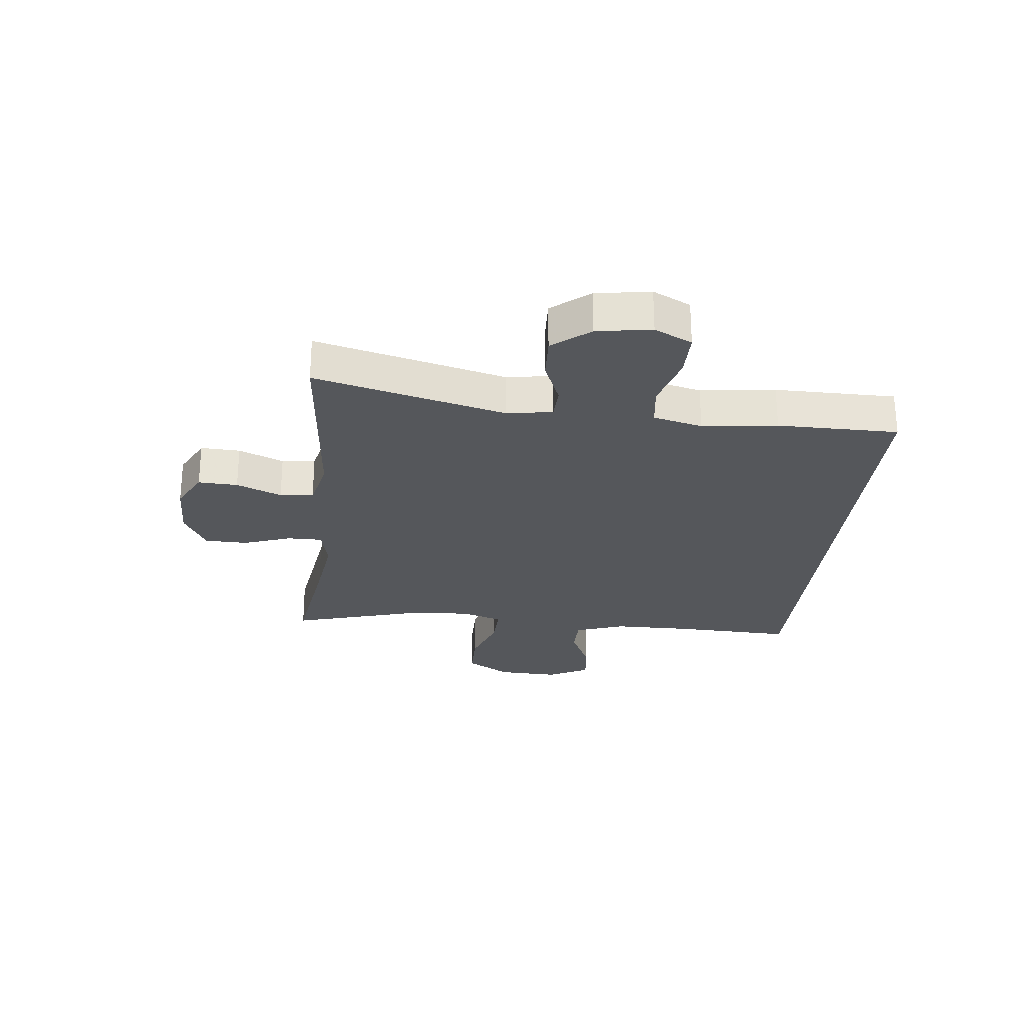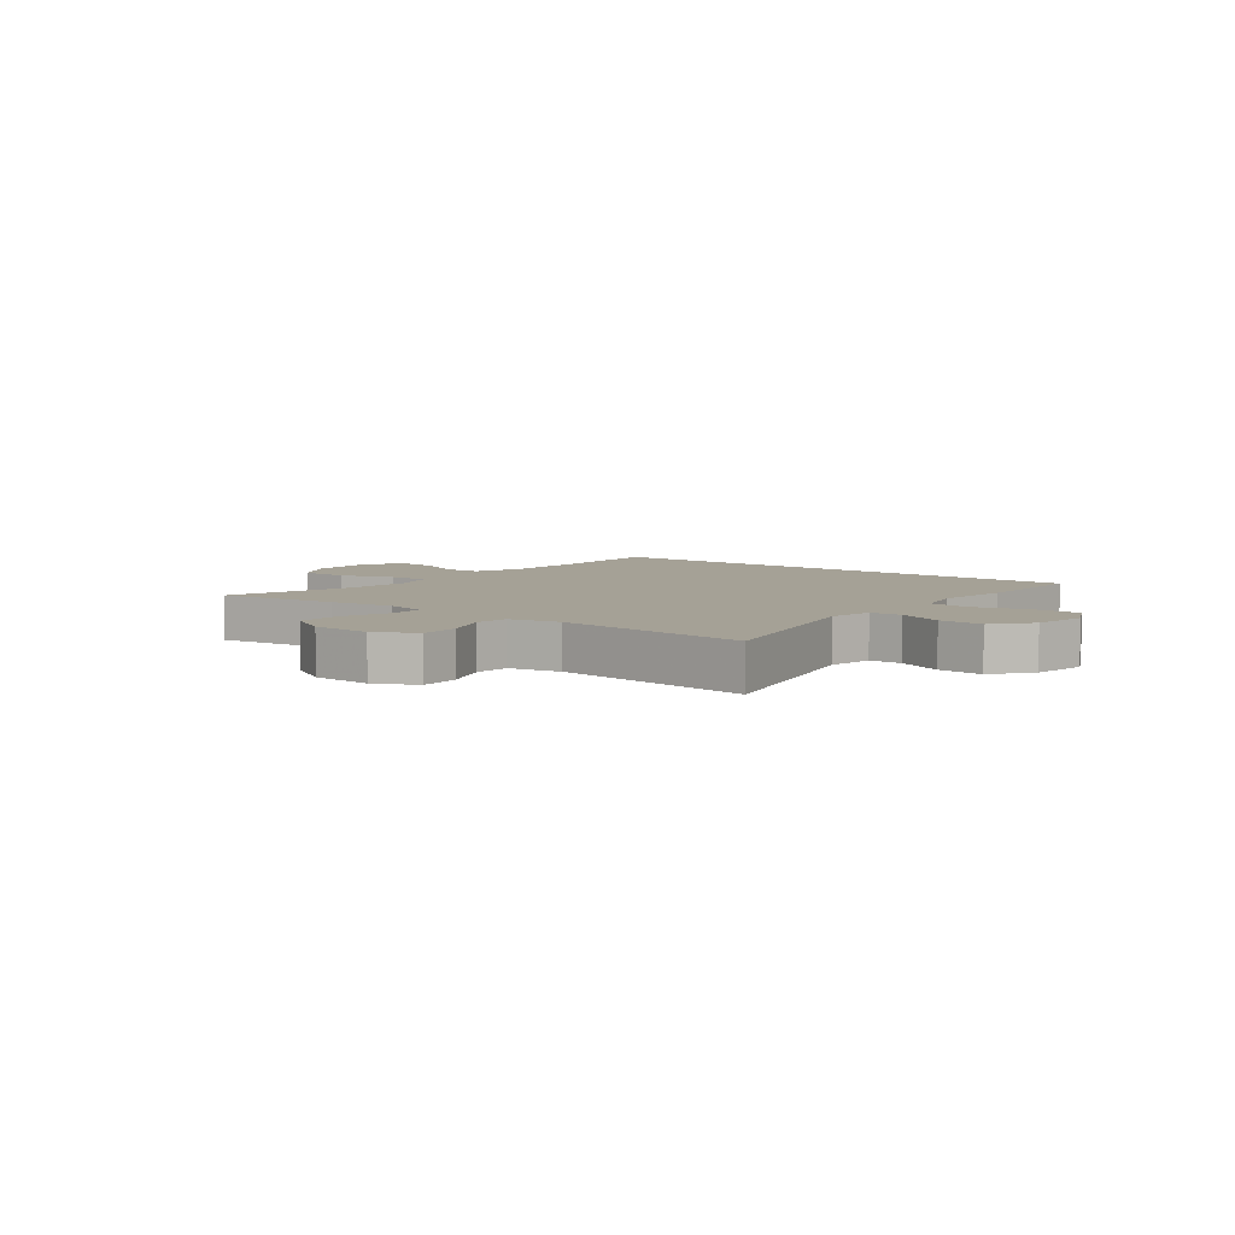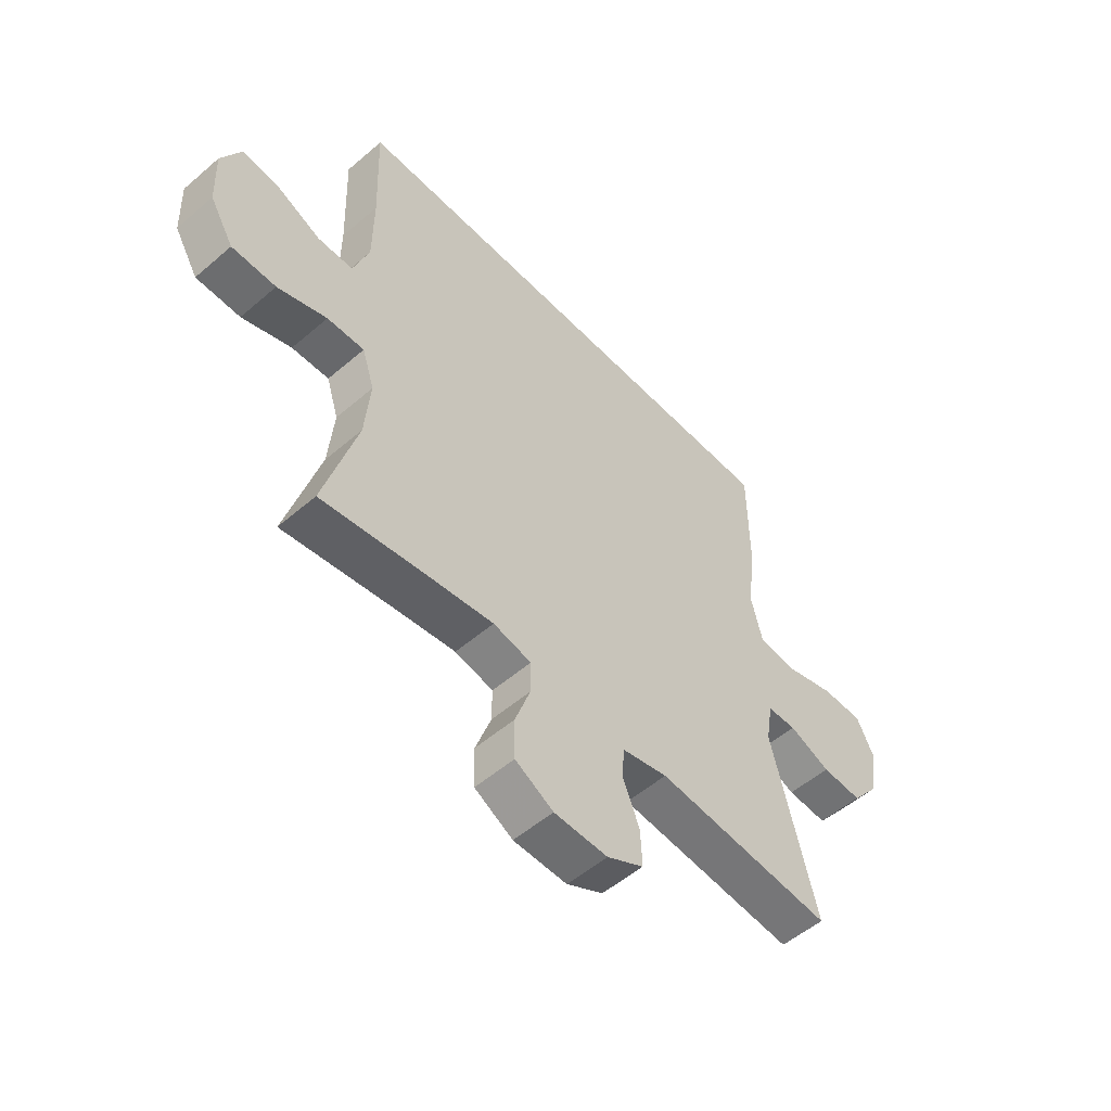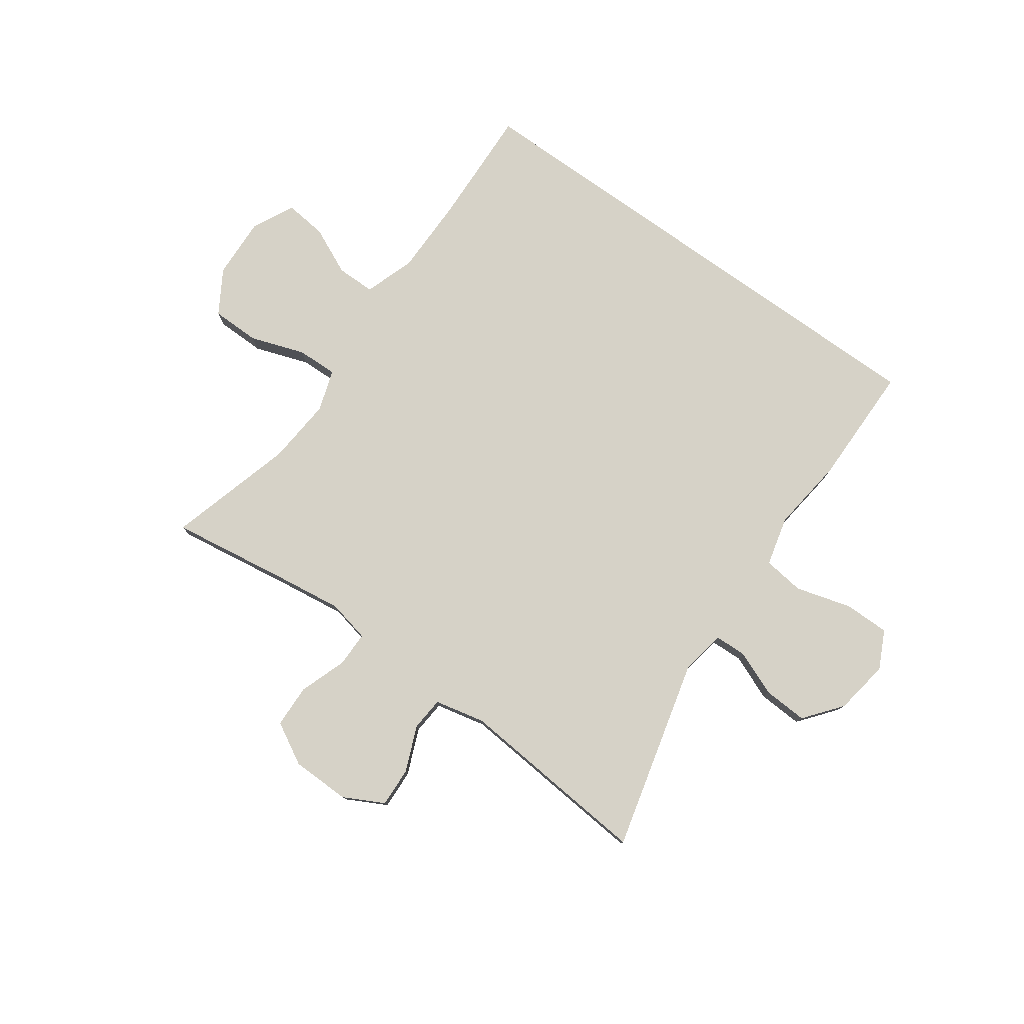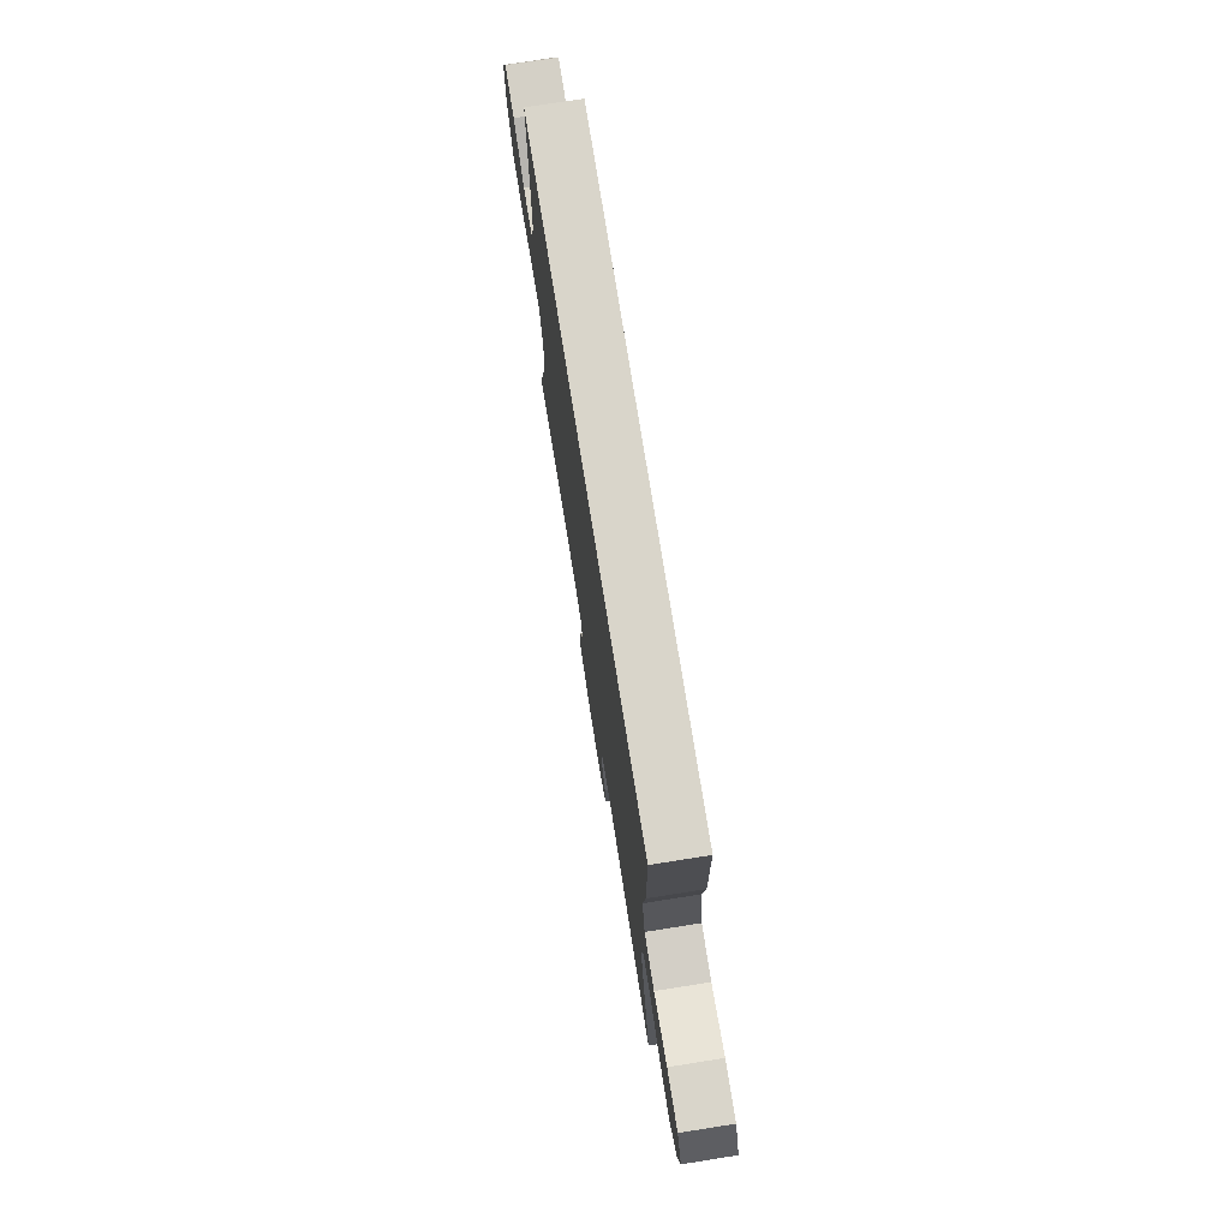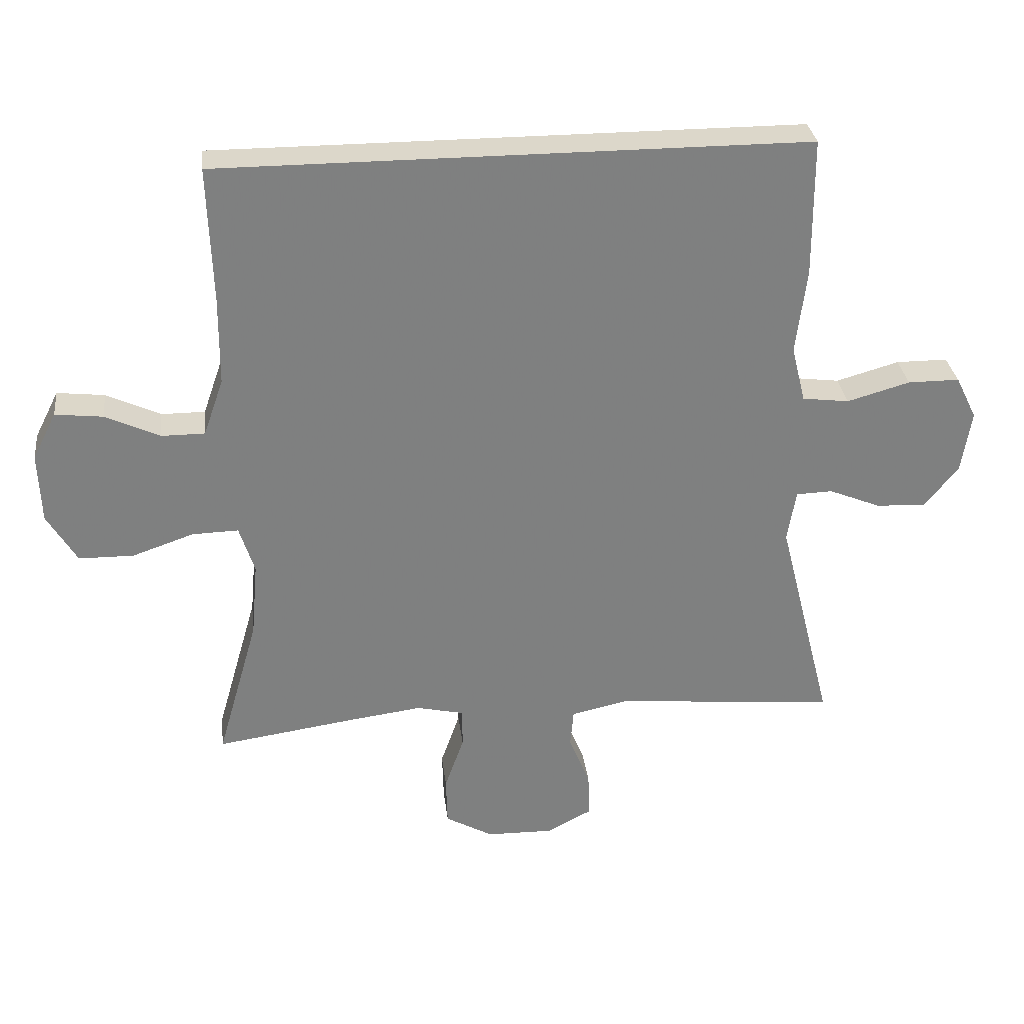
<metadata>
{"format":"obj","ext":"obj","renderer":"f3d","projection":"perspective","resolution":1024,"background":"white","views":[{"elev":-26.5,"azim":-96.1,"up":"+Y"},{"elev":6.0,"azim":-141.4,"up":"+Y"},{"elev":-53.5,"azim":132.5,"up":"+Z"},{"elev":78.6,"azim":-144.6,"up":"+Y"},{"elev":74.7,"azim":-99.0,"up":"+Z"},{"elev":30.5,"azim":173.2,"up":"+Z"}]}
</metadata>
<code>
v -0.5 0.07 -0.5
v -0.417 0.07 -0.171
v -0.43 0.07 -0.093
v -0.485 0.07 -0.091
v -0.563 0.07 -0.123
v -0.639 0.07 -0.127
v -0.69 0.07 -0.063
v -0.705 0.07 0.031
v -0.673 0.07 0.096
v -0.595 0.07 0.096
v -0.5 0.07 0.069
v -0.429 0.07 0.078
v -0.408 0.07 0.163
v -0.424 0.07 0.292
v -0.423 0.07 0.5
v 0.466 0.07 0.5
v 0.459 0.07 0.297
v 0.46 0.07 0.162
v 0.49 0.07 0.076
v 0.556 0.07 0.076
v 0.638 0.07 0.114
v 0.71 0.07 0.122
v 0.746 0.07 0.051
v 0.742 0.07 -0.055
v 0.697 0.07 -0.13
v 0.614 0.07 -0.131
v 0.521 0.07 -0.099
v 0.451 0.07 -0.097
v 0.428 0.07 -0.169
v 0.438 0.07 -0.283
v 0.5 0.07 -0.5
v 0.293 0.07 -0.47
v 0.179 0.07 -0.455
v 0.107 0.07 -0.471
v 0.107 0.07 -0.531
v 0.136 0.07 -0.613
v 0.134 0.07 -0.687
v 0.062 0.07 -0.727
v -0.039 0.07 -0.729
v -0.108 0.07 -0.693
v -0.105 0.07 -0.625
v -0.073 0.07 -0.547
v -0.078 0.07 -0.489
v -0.164 0.07 -0.47
v -0.5 0 -0.5
v -0.417 0 -0.171
v -0.43 0 -0.093
v -0.485 0 -0.091
v -0.563 0 -0.123
v -0.639 0 -0.127
v -0.69 0 -0.063
v -0.705 0 0.031
v -0.673 0 0.096
v -0.595 0 0.096
v -0.5 0 0.069
v -0.429 0 0.078
v -0.408 0 0.163
v -0.424 0 0.292
v -0.423 0 0.5
v 0.466 0 0.5
v 0.459 0 0.297
v 0.46 0 0.162
v 0.49 0 0.076
v 0.556 0 0.076
v 0.638 0 0.114
v 0.71 0 0.122
v 0.746 0 0.051
v 0.742 0 -0.055
v 0.697 0 -0.13
v 0.614 0 -0.131
v 0.521 0 -0.099
v 0.451 0 -0.097
v 0.428 0 -0.169
v 0.438 0 -0.283
v 0.5 0 -0.5
v 0.293 0 -0.47
v 0.179 0 -0.455
v 0.107 0 -0.471
v 0.107 0 -0.531
v 0.136 0 -0.613
v 0.134 0 -0.687
v 0.062 0 -0.727
v -0.039 0 -0.729
v -0.108 0 -0.693
v -0.105 0 -0.625
v -0.073 0 -0.547
v -0.078 0 -0.489
v -0.164 0 -0.47
f 40 41 42
f 39 40 42
f 38 39 42
f 37 38 42
f 36 37 42
f 35 36 42
f 34 35 42 43
f 33 34 43 44
f 30 31 32
f 29 30 32 33
f 28 29 33 44
f 25 26 27
f 24 25 27
f 23 24 27
f 22 23 27
f 21 22 27
f 20 21 27
f 19 20 27 28
f 44 1 2
f 28 44 2
f 19 28 2
f 18 19 2
f 15 16 17
f 14 15 17
f 13 14 17
f 18 2 3
f 17 18 3
f 13 17 3
f 12 13 3
f 9 10 11
f 8 9 11
f 7 8 11
f 6 7 11
f 5 6 11
f 4 5 11
f 3 4 11 12
f 86 85 84
f 86 84 83
f 86 83 82
f 86 82 81
f 86 81 80
f 86 80 79
f 87 86 79 78
f 88 87 78 77
f 76 75 74
f 77 76 74 73
f 88 77 73 72
f 71 70 69
f 71 69 68
f 71 68 67
f 71 67 66
f 71 66 65
f 71 65 64
f 72 71 64 63
f 46 45 88
f 46 88 72
f 46 72 63
f 46 63 62
f 61 60 59
f 61 59 58
f 61 58 57
f 47 46 62
f 47 62 61
f 47 61 57
f 47 57 56
f 55 54 53
f 55 53 52
f 55 52 51
f 55 51 50
f 55 50 49
f 55 49 48
f 56 55 48 47
f 1 45 46 2
f 2 46 47 3
f 3 47 48 4
f 4 48 49 5
f 5 49 50 6
f 6 50 51 7
f 7 51 52 8
f 8 52 53 9
f 9 53 54 10
f 10 54 55 11
f 11 55 56 12
f 12 56 57 13
f 13 57 58 14
f 14 58 59 15
f 15 59 60 16
f 16 60 61 17
f 17 61 62 18
f 18 62 63 19
f 19 63 64 20
f 20 64 65 21
f 21 65 66 22
f 22 66 67 23
f 23 67 68 24
f 24 68 69 25
f 25 69 70 26
f 26 70 71 27
f 27 71 72 28
f 28 72 73 29
f 29 73 74 30
f 30 74 75 31
f 31 75 76 32
f 32 76 77 33
f 33 77 78 34
f 34 78 79 35
f 35 79 80 36
f 36 80 81 37
f 37 81 82 38
f 38 82 83 39
f 39 83 84 40
f 40 84 85 41
f 41 85 86 42
f 42 86 87 43
f 43 87 88 44
f 44 88 45 1

</code>
